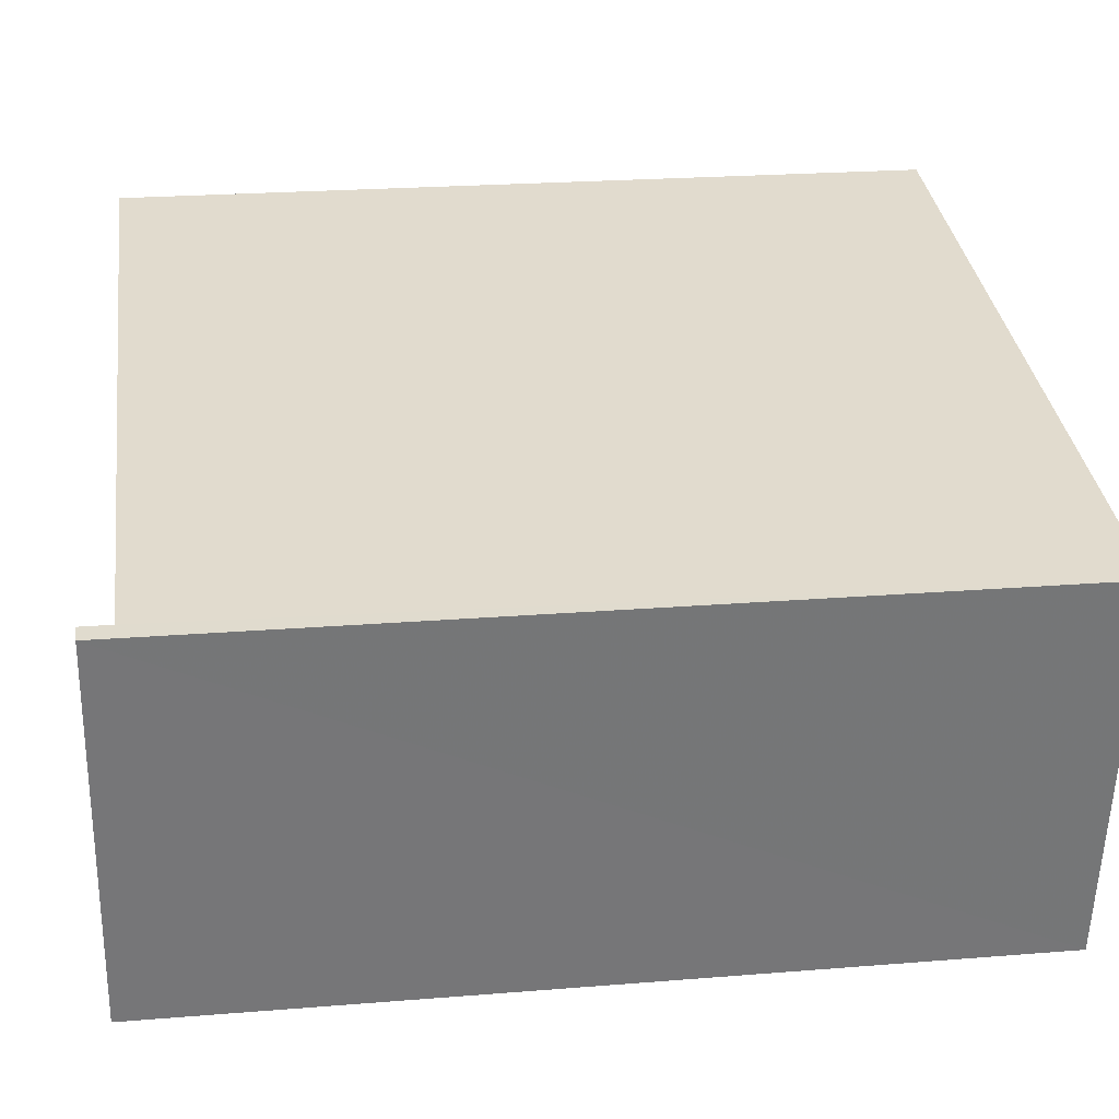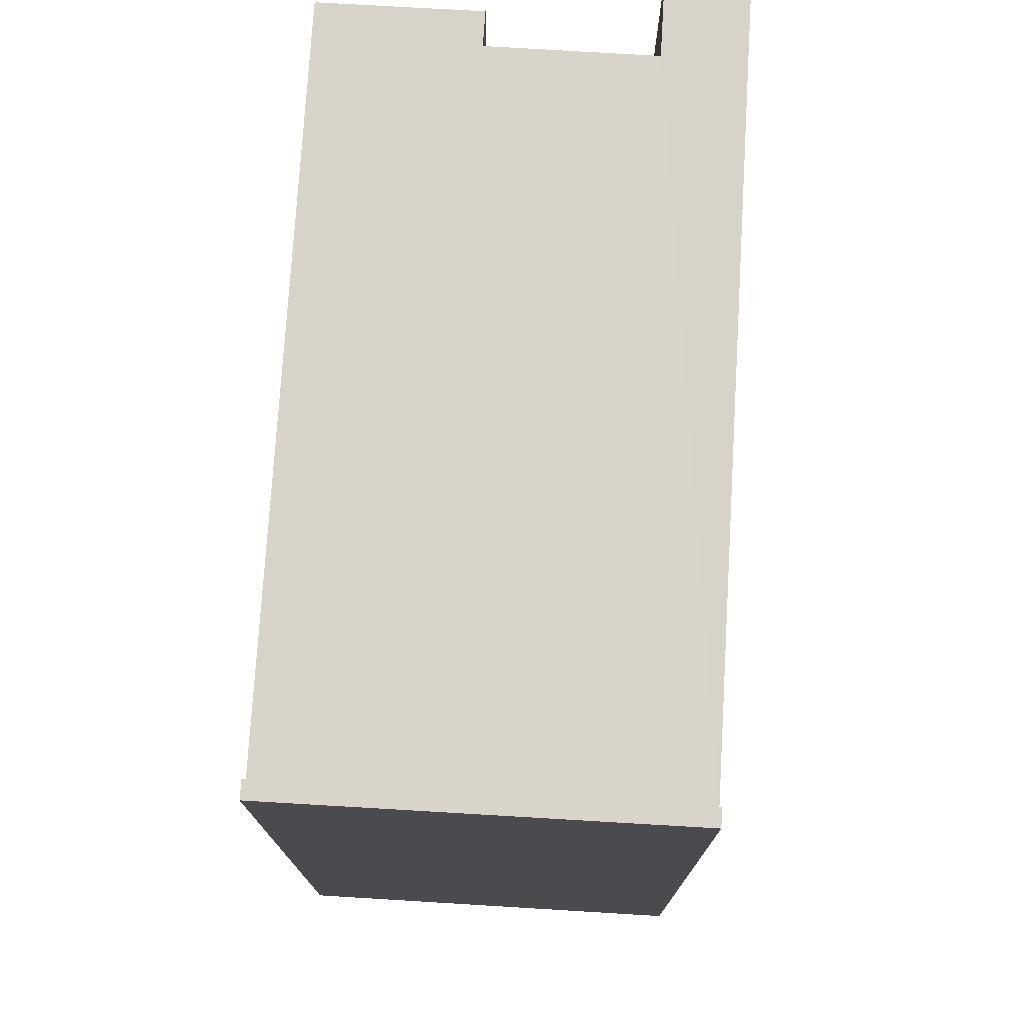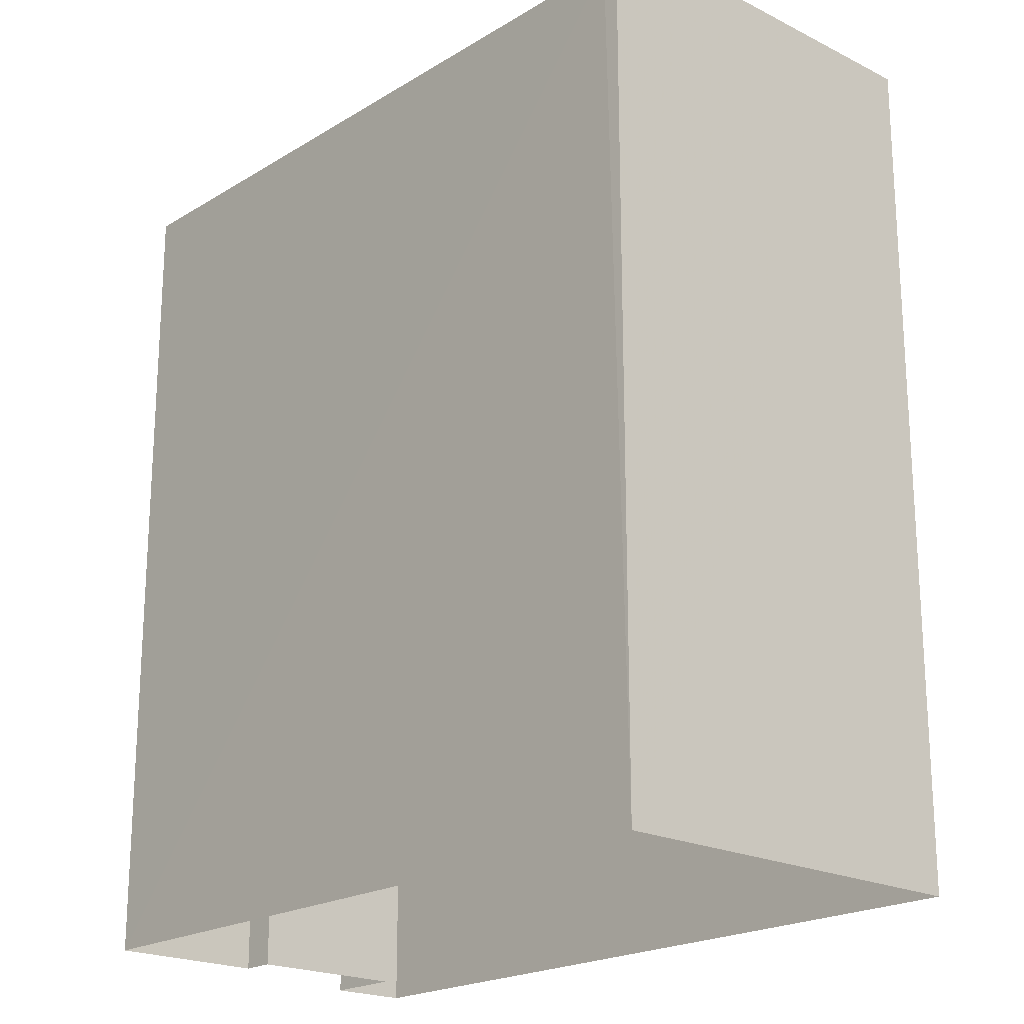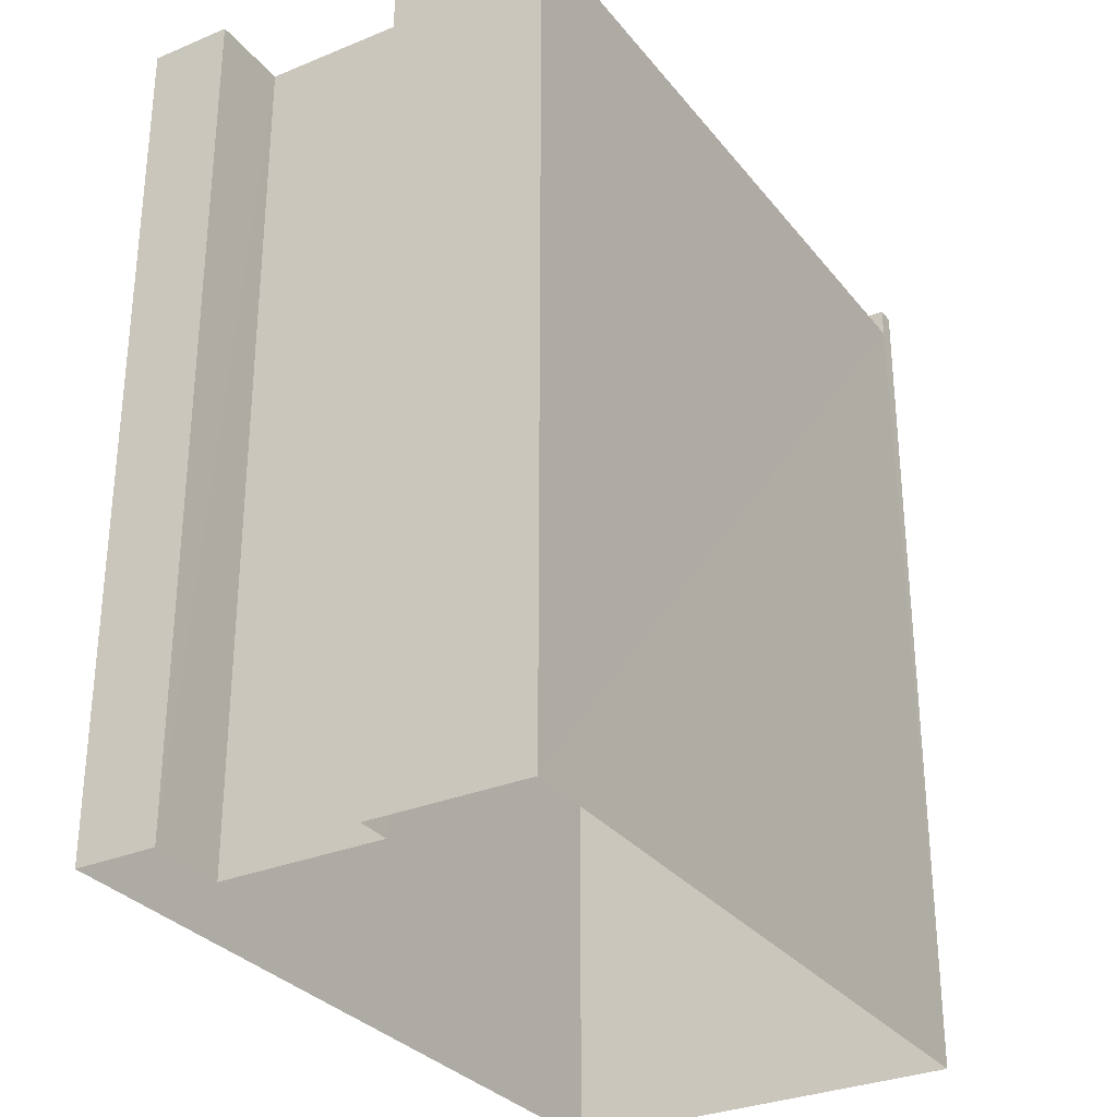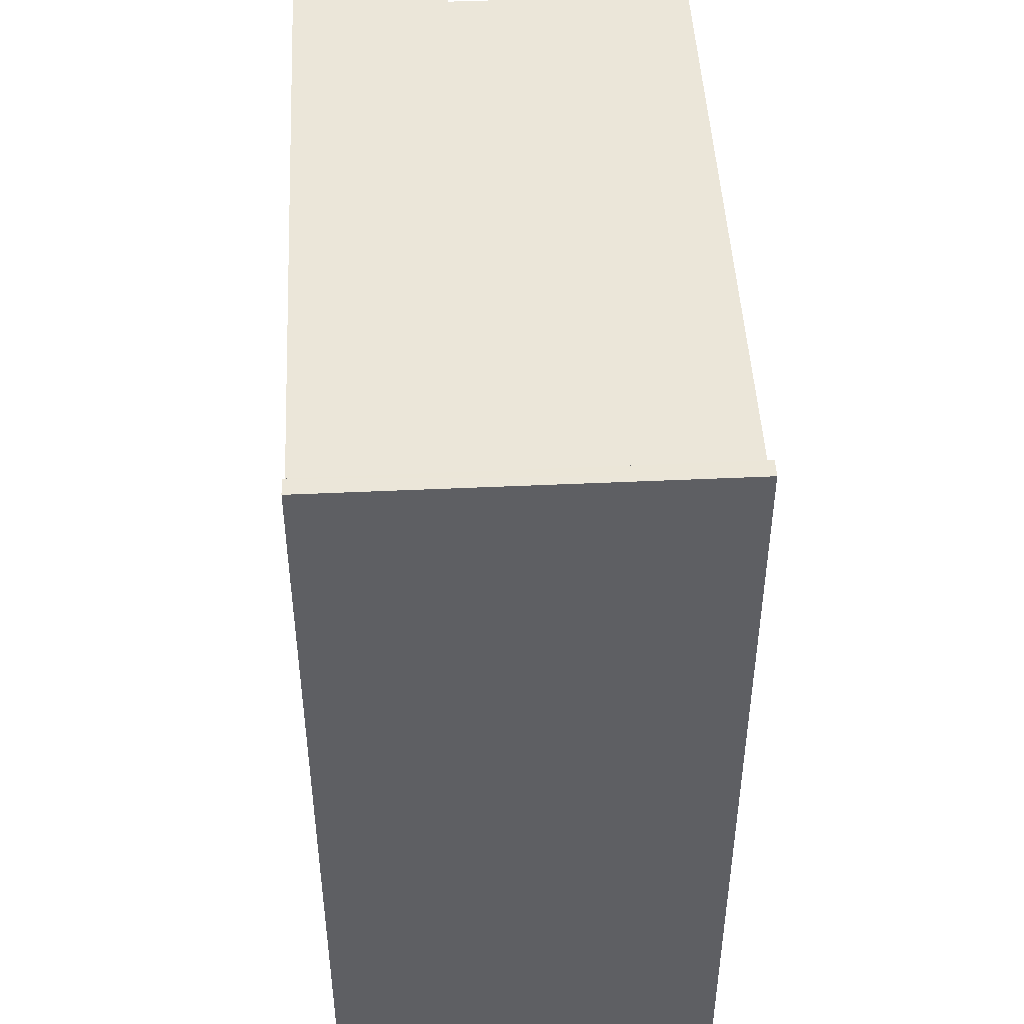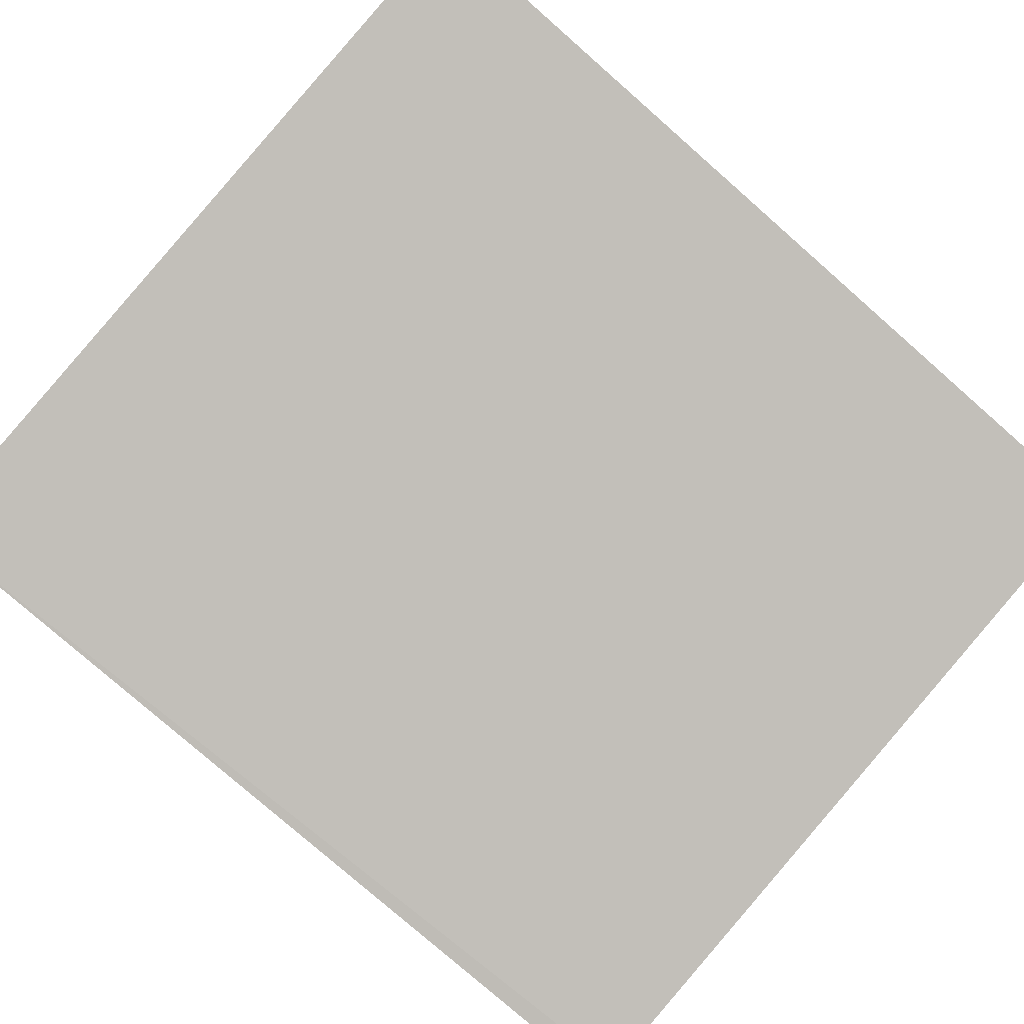
<metadata>
{"format":"obj","ext":"obj","renderer":"f3d","projection":"perspective","resolution":1024,"background":"white","views":[{"elev":23.0,"azim":82.2,"up":"+Y"},{"elev":75.7,"azim":82.9,"up":"+Z"},{"elev":-20.6,"azim":37.1,"up":"+Z"},{"elev":-30.5,"azim":-69.5,"up":"+Z"},{"elev":47.3,"azim":76.5,"up":"+Z"},{"elev":-78.2,"azim":-131.3,"up":"+Y"}]}
</metadata>
<code>
v -8.9e+04 -9.975e+04 7.694
v -8.898e+04 -9.975e+04 7.694
v -8.9e+04 -9.975e+04 7.695
v -8.9e+04 -9.975e+04 7.695
v -8.899e+04 -9.976e+04 7.695
v -8.9e+04 -9.975e+04 7.695
v -8.9e+04 -9.975e+04 7.695
v -8.9e+04 -9.975e+04 7.695
v -8.899e+04 -9.976e+04 22.17
v -8.899e+04 -9.976e+04 22.17
v -8.898e+04 -9.975e+04 22.16
v -8.898e+04 -9.975e+04 22.16
v -8.9e+04 -9.975e+04 21.67
v -8.898e+04 -9.975e+04 21.66
v -8.9e+04 -9.975e+04 21.67
v -8.9e+04 -9.975e+04 21.67
v -8.9e+04 -9.975e+04 21.67
v -8.899e+04 -9.976e+04 21.67
v -8.9e+04 -9.975e+04 21.67
v -8.9e+04 -9.975e+04 21.67
f 1 2 3
f 1 3 4
f 2 5 6
f 6 5 7
f 6 7 8
f 3 2 6
f 9 10 11
f 12 9 11
f 13 14 15
f 15 16 13
f 17 18 14
f 19 18 17
f 20 19 17
f 17 14 13
f 20 8 7
f 19 20 7
f 12 14 18
f 9 12 18
f 13 4 3
f 13 16 4
f 20 6 8
f 20 17 6
f 19 7 18
f 7 5 18
f 18 10 9
f 18 5 10
f 11 10 5
f 2 11 5
f 13 3 6
f 17 13 6
f 12 11 14
f 15 14 1
f 1 14 2
f 14 11 2
f 15 1 4
f 16 15 4

</code>
